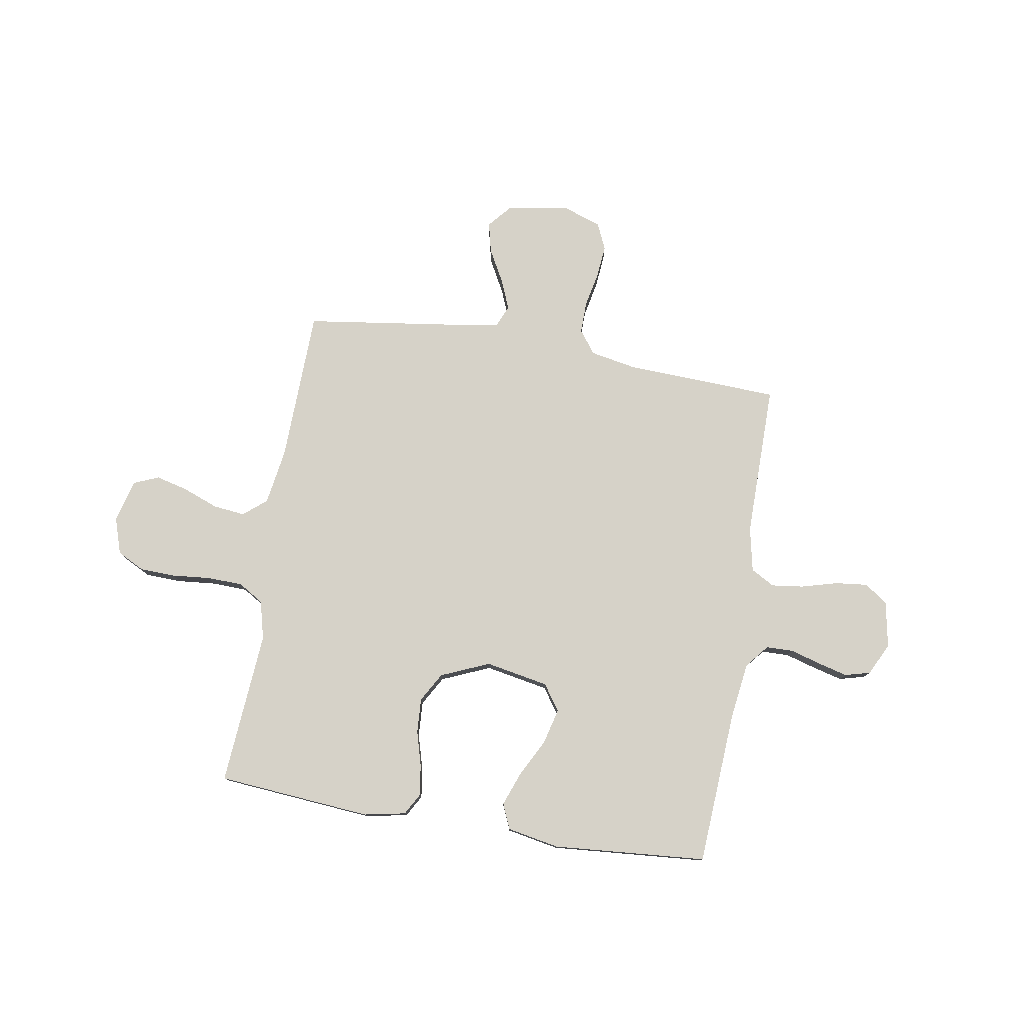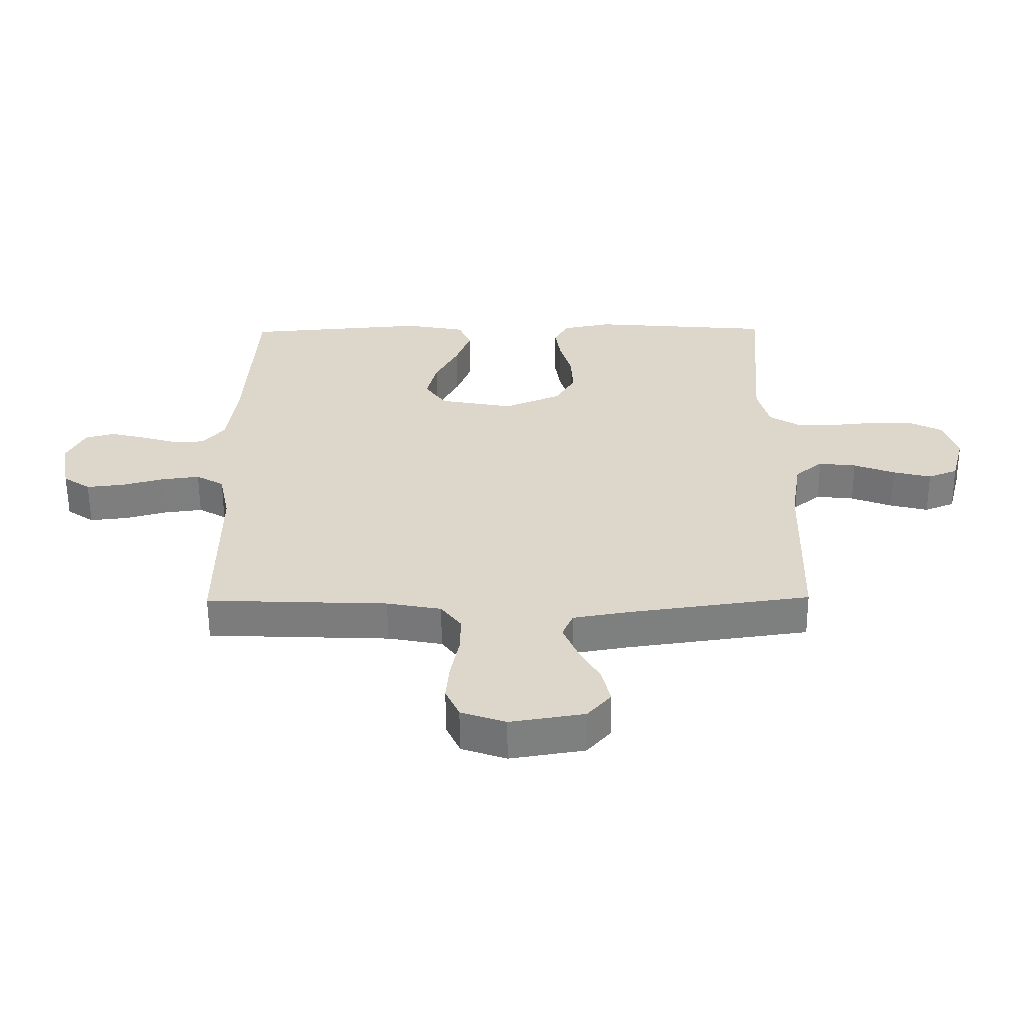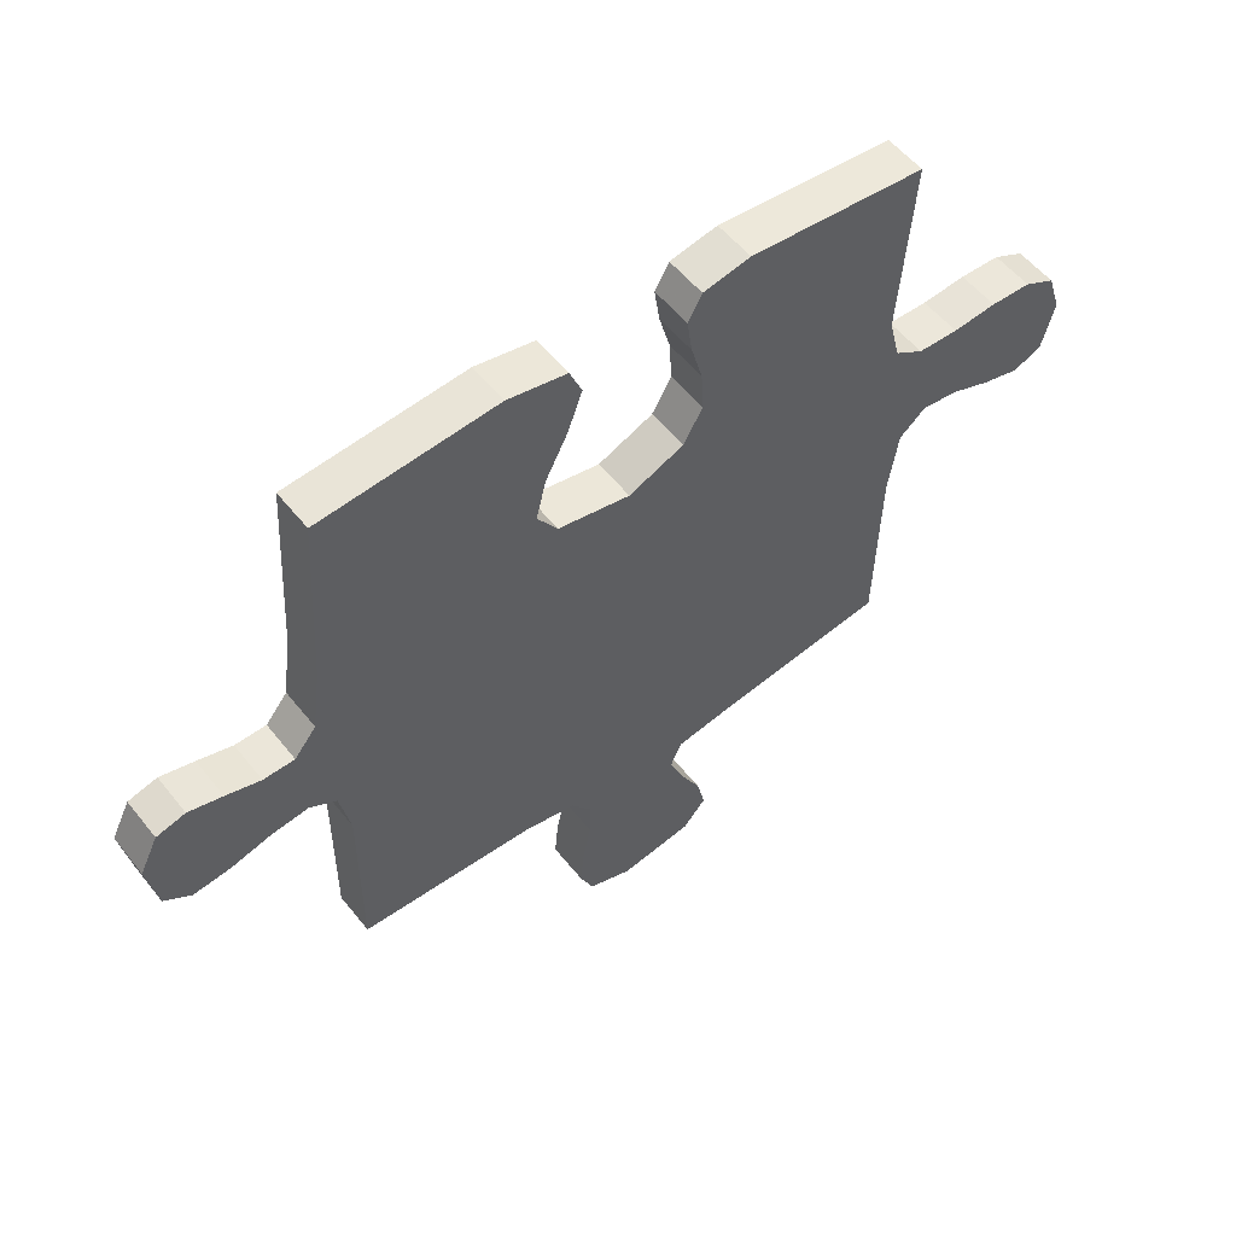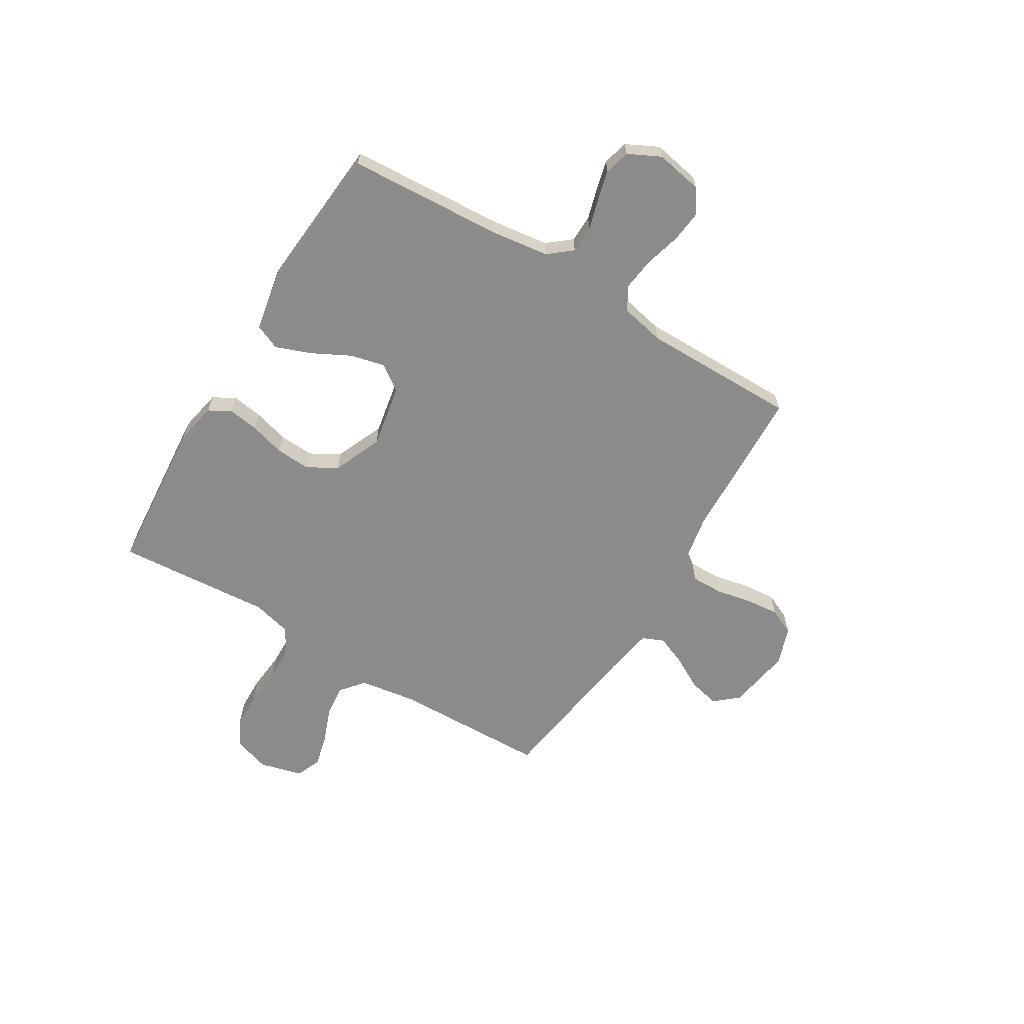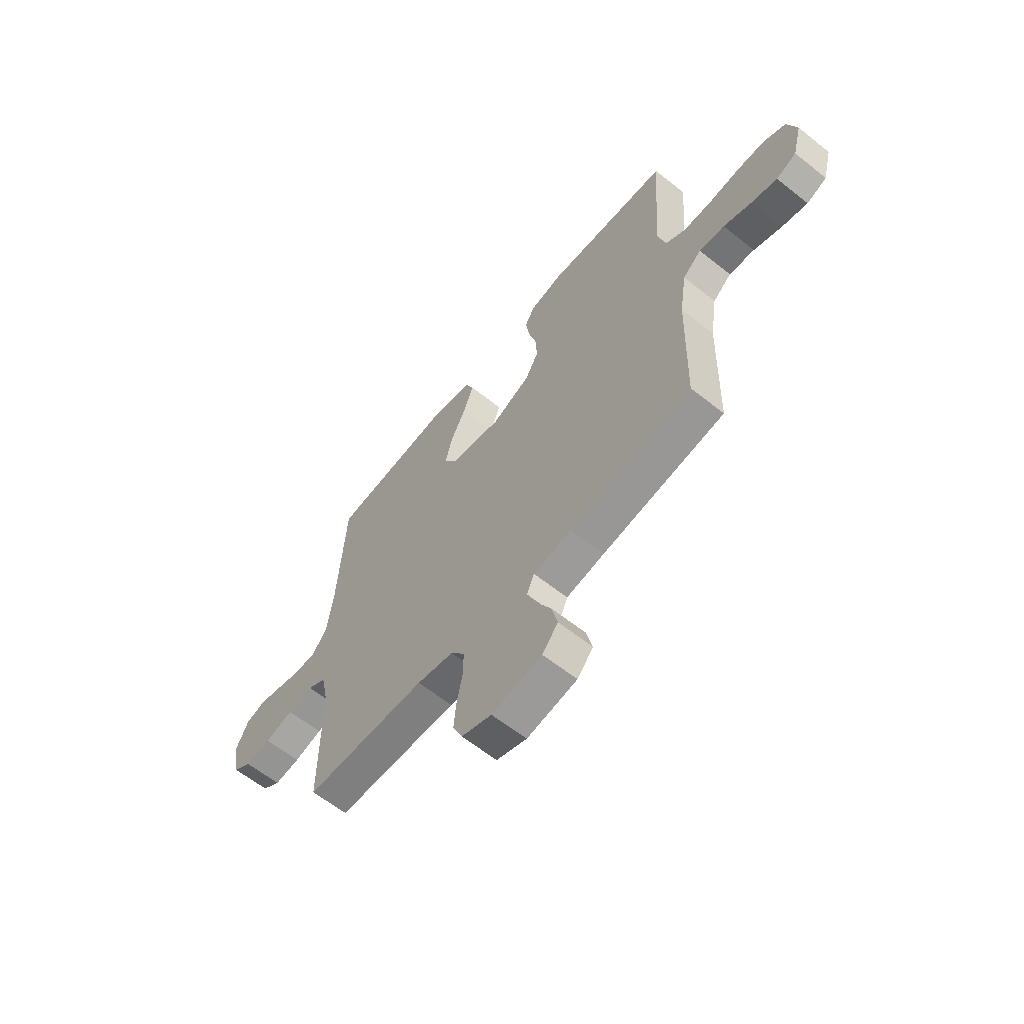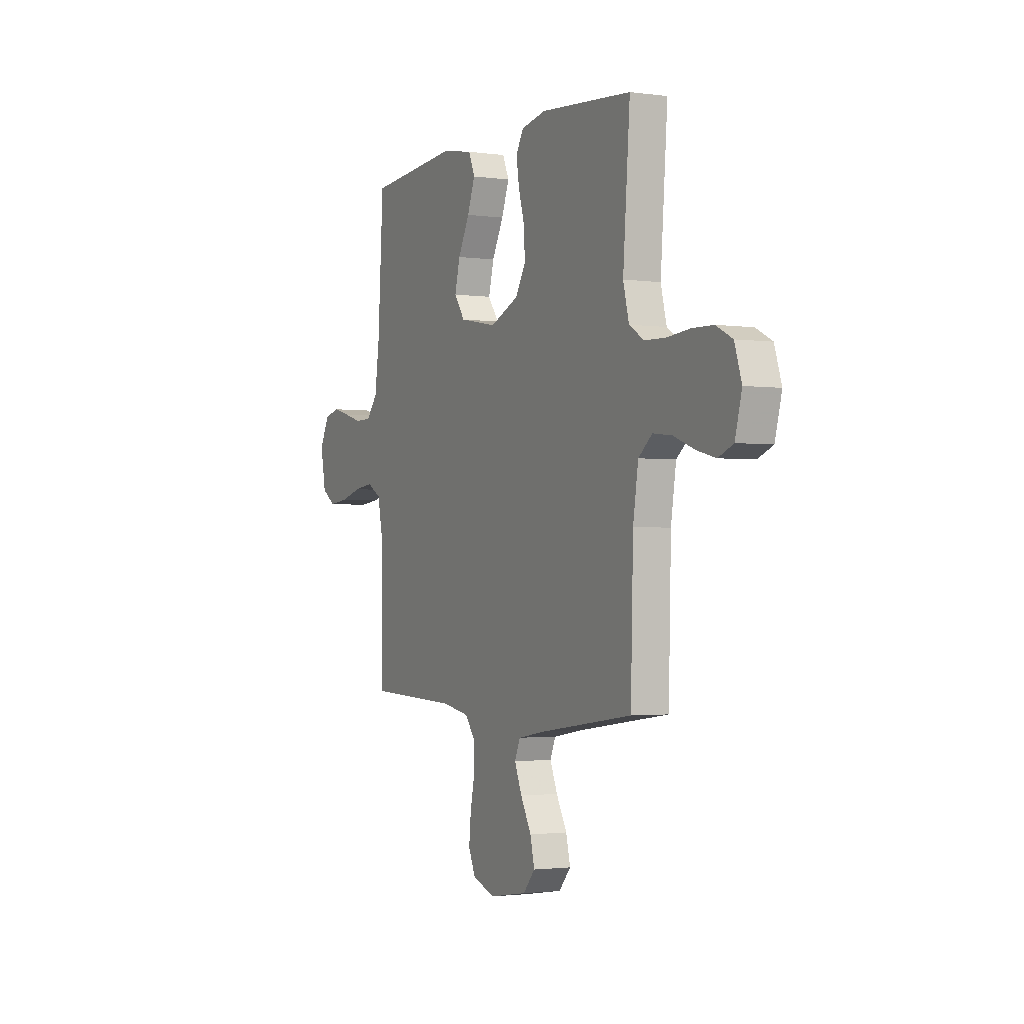
<metadata>
{"format":"obj","ext":"obj","renderer":"f3d","projection":"perspective","resolution":1024,"background":"white","views":[{"elev":78.3,"azim":9.5,"up":"+Y"},{"elev":-59.1,"azim":-179.6,"up":"+Z"},{"elev":54.4,"azim":142.3,"up":"+Z"},{"elev":-63.7,"azim":58.7,"up":"+Y"},{"elev":-61.7,"azim":-129.0,"up":"+Z"},{"elev":-1.9,"azim":-116.6,"up":"+Z"}]}
</metadata>
<code>
v 0.5 0.07 -0.5
v 0.2 0.07 -0.512
v 0.11 0.07 -0.529
v 0.076 0.07 -0.574
v 0.077 0.07 -0.636
v 0.091 0.07 -0.705
v 0.097 0.07 -0.769
v 0.074 0.07 -0.82
v 0 0.07 -0.846
v -0.123 0.07 -0.826
v -0.162 0.07 -0.781
v -0.148 0.07 -0.722
v -0.113 0.07 -0.658
v -0.089 0.07 -0.6
v -0.107 0.07 -0.558
v -0.2 0.07 -0.542
v -0.5 0.07 -0.5
v -0.508 0.07 -0.2
v -0.525 0.07 -0.091
v -0.57 0.07 -0.054
v -0.632 0.07 -0.061
v -0.7 0.07 -0.087
v -0.763 0.07 -0.103
v -0.812 0.07 -0.083
v -0.834 0.07 0
v -0.811 0.07 0.071
v -0.758 0.07 0.098
v -0.689 0.07 0.1
v -0.614 0.07 0.093
v -0.545 0.07 0.095
v -0.496 0.07 0.125
v -0.477 0.07 0.2
v -0.5 0.07 0.5
v -0.2 0.07 0.525
v -0.119 0.07 0.509
v -0.095 0.07 0.467
v -0.104 0.07 0.407
v -0.123 0.07 0.34
v -0.127 0.07 0.272
v -0.094 0.07 0.215
v 0 0.07 0.175
v 0.123 0.07 0.198
v 0.158 0.07 0.248
v 0.141 0.07 0.316
v 0.103 0.07 0.389
v 0.078 0.07 0.456
v 0.099 0.07 0.505
v 0.2 0.07 0.524
v 0.5 0.07 0.5
v 0.518 0.07 0.2
v 0.533 0.07 0.089
v 0.57 0.07 0.044
v 0.623 0.07 0.043
v 0.682 0.07 0.06
v 0.74 0.07 0.075
v 0.789 0.07 0.062
v 0.82 0.07 0
v 0.803 0.07 -0.091
v 0.758 0.07 -0.122
v 0.695 0.07 -0.115
v 0.626 0.07 -0.096
v 0.563 0.07 -0.088
v 0.517 0.07 -0.114
v 0.499 0.07 -0.2
v 0.5 0 -0.5
v 0.2 0 -0.512
v 0.11 0 -0.529
v 0.076 0 -0.574
v 0.077 0 -0.636
v 0.091 0 -0.705
v 0.097 0 -0.769
v 0.074 0 -0.82
v 0 0 -0.846
v -0.123 0 -0.826
v -0.162 0 -0.781
v -0.148 0 -0.722
v -0.113 0 -0.658
v -0.089 0 -0.6
v -0.107 0 -0.558
v -0.2 0 -0.542
v -0.5 0 -0.5
v -0.508 0 -0.2
v -0.525 0 -0.091
v -0.57 0 -0.054
v -0.632 0 -0.061
v -0.7 0 -0.087
v -0.763 0 -0.103
v -0.812 0 -0.083
v -0.834 0 0
v -0.811 0 0.071
v -0.758 0 0.098
v -0.689 0 0.1
v -0.614 0 0.093
v -0.545 0 0.095
v -0.496 0 0.125
v -0.477 0 0.2
v -0.5 0 0.5
v -0.2 0 0.525
v -0.119 0 0.509
v -0.095 0 0.467
v -0.104 0 0.407
v -0.123 0 0.34
v -0.127 0 0.272
v -0.094 0 0.215
v 0 0 0.175
v 0.123 0 0.198
v 0.158 0 0.248
v 0.141 0 0.316
v 0.103 0 0.389
v 0.078 0 0.456
v 0.099 0 0.505
v 0.2 0 0.524
v 0.5 0 0.5
v 0.518 0 0.2
v 0.533 0 0.089
v 0.57 0 0.044
v 0.623 0 0.043
v 0.682 0 0.06
v 0.74 0 0.075
v 0.789 0 0.062
v 0.82 0 0
v 0.803 0 -0.091
v 0.758 0 -0.122
v 0.695 0 -0.115
v 0.626 0 -0.096
v 0.563 0 -0.088
v 0.517 0 -0.114
v 0.499 0 -0.2
f 59 60 61
f 58 59 61
f 57 58 61
f 56 57 61
f 55 56 61
f 54 55 61
f 53 54 61
f 52 53 61 62
f 51 52 62 63
f 48 49 50
f 47 48 50
f 46 47 50
f 45 46 50
f 44 45 50
f 51 63 64
f 50 51 64
f 44 50 64
f 43 44 64
f 36 37 38
f 35 36 38
f 34 35 38
f 33 34 38
f 32 33 38
f 31 32 38 39
f 30 31 39 40
f 27 28 29
f 26 27 29
f 25 26 29
f 24 25 29
f 23 24 29
f 22 23 29
f 21 22 29
f 20 21 29 30
f 30 40 41
f 20 30 41
f 19 20 41
f 16 17 18
f 19 41 42
f 18 19 42
f 16 18 42
f 15 16 42
f 11 12 13
f 10 11 13
f 9 10 13
f 8 9 13
f 7 8 13
f 6 7 13
f 5 6 13
f 4 5 13 14
f 64 1 2
f 43 64 2
f 42 43 2
f 14 15 42
f 4 14 42
f 3 4 42
f 2 3 42
f 125 124 123
f 125 123 122
f 125 122 121
f 125 121 120
f 125 120 119
f 125 119 118
f 125 118 117
f 126 125 117 116
f 127 126 116 115
f 114 113 112
f 114 112 111
f 114 111 110
f 114 110 109
f 114 109 108
f 128 127 115
f 128 115 114
f 128 114 108
f 128 108 107
f 102 101 100
f 102 100 99
f 102 99 98
f 102 98 97
f 102 97 96
f 103 102 96 95
f 104 103 95 94
f 93 92 91
f 93 91 90
f 93 90 89
f 93 89 88
f 93 88 87
f 93 87 86
f 93 86 85
f 94 93 85 84
f 105 104 94
f 105 94 84
f 105 84 83
f 82 81 80
f 106 105 83
f 106 83 82
f 106 82 80
f 106 80 79
f 77 76 75
f 77 75 74
f 77 74 73
f 77 73 72
f 77 72 71
f 77 71 70
f 77 70 69
f 78 77 69 68
f 66 65 128
f 66 128 107
f 66 107 106
f 106 79 78
f 106 78 68
f 106 68 67
f 106 67 66
f 1 65 66 2
f 2 66 67 3
f 3 67 68 4
f 4 68 69 5
f 5 69 70 6
f 6 70 71 7
f 7 71 72 8
f 8 72 73 9
f 9 73 74 10
f 10 74 75 11
f 11 75 76 12
f 12 76 77 13
f 13 77 78 14
f 14 78 79 15
f 15 79 80 16
f 16 80 81 17
f 17 81 82 18
f 18 82 83 19
f 19 83 84 20
f 20 84 85 21
f 21 85 86 22
f 22 86 87 23
f 23 87 88 24
f 24 88 89 25
f 25 89 90 26
f 26 90 91 27
f 27 91 92 28
f 28 92 93 29
f 29 93 94 30
f 30 94 95 31
f 31 95 96 32
f 32 96 97 33
f 33 97 98 34
f 34 98 99 35
f 35 99 100 36
f 36 100 101 37
f 37 101 102 38
f 38 102 103 39
f 39 103 104 40
f 40 104 105 41
f 41 105 106 42
f 42 106 107 43
f 43 107 108 44
f 44 108 109 45
f 45 109 110 46
f 46 110 111 47
f 47 111 112 48
f 48 112 113 49
f 49 113 114 50
f 50 114 115 51
f 51 115 116 52
f 52 116 117 53
f 53 117 118 54
f 54 118 119 55
f 55 119 120 56
f 56 120 121 57
f 57 121 122 58
f 58 122 123 59
f 59 123 124 60
f 60 124 125 61
f 61 125 126 62
f 62 126 127 63
f 63 127 128 64
f 64 128 65 1

</code>
